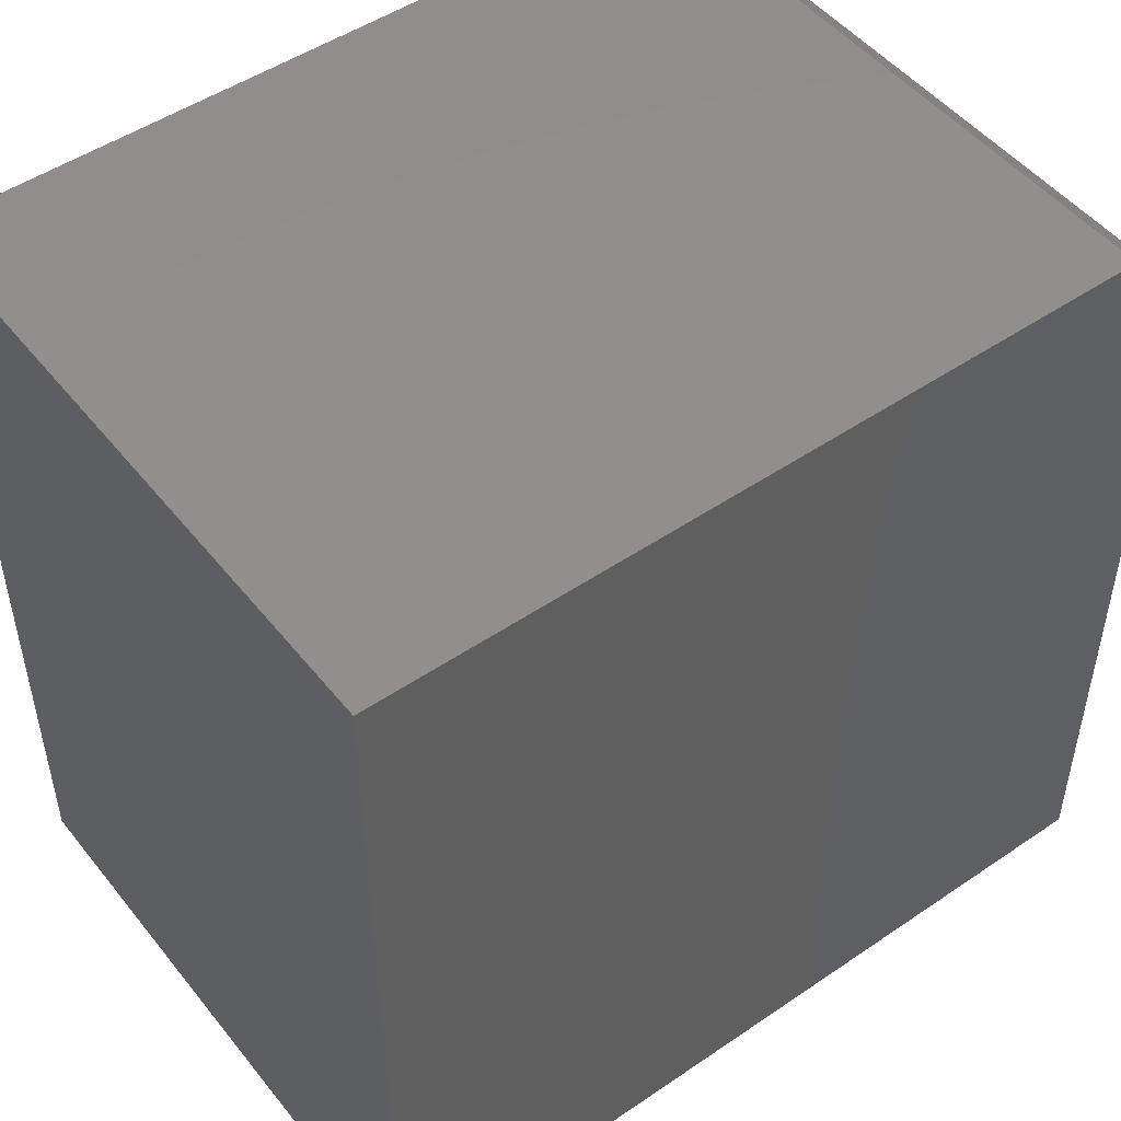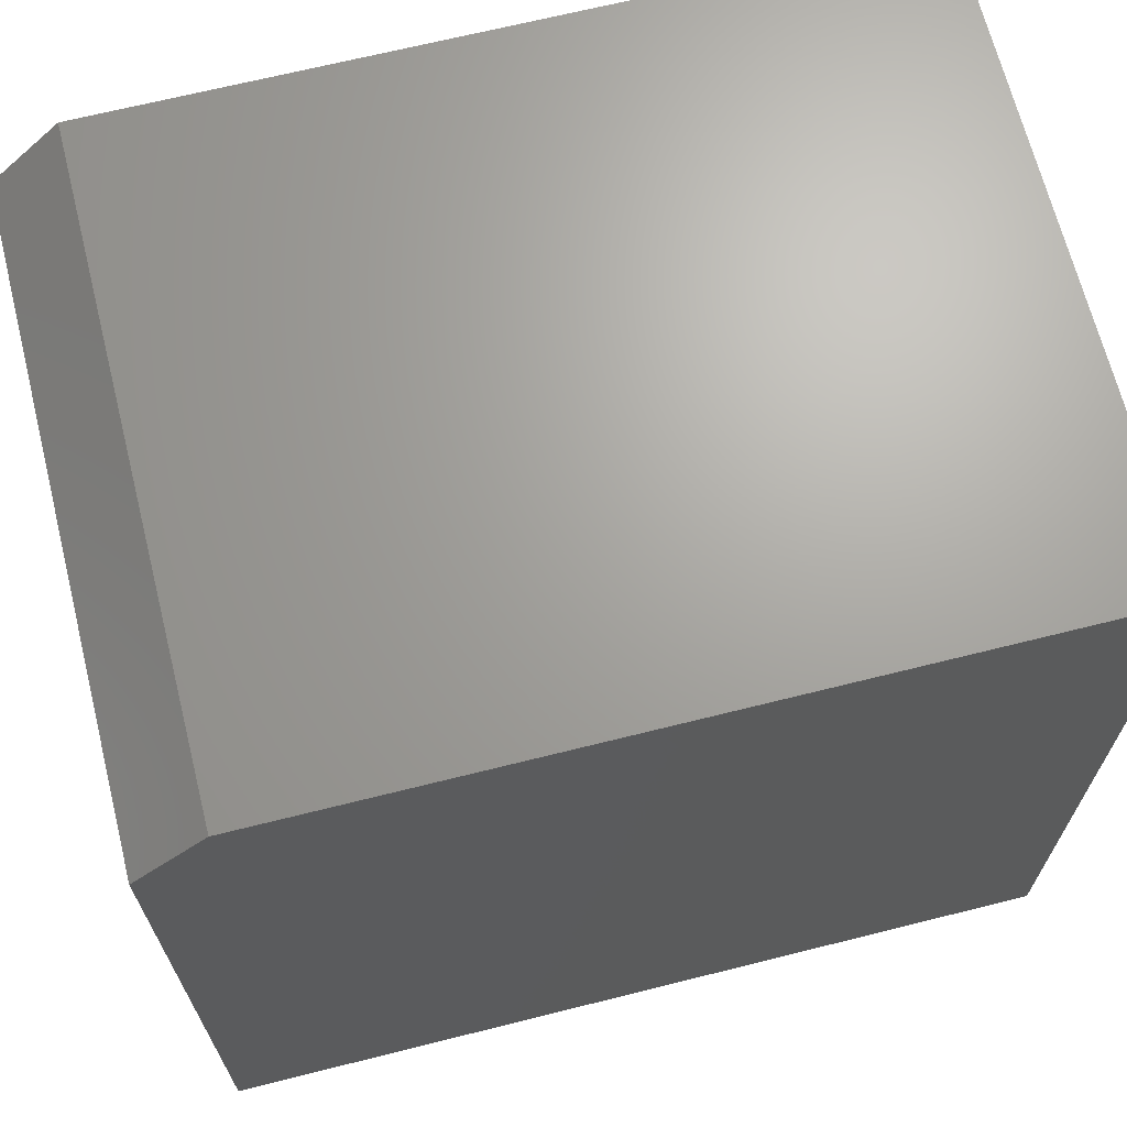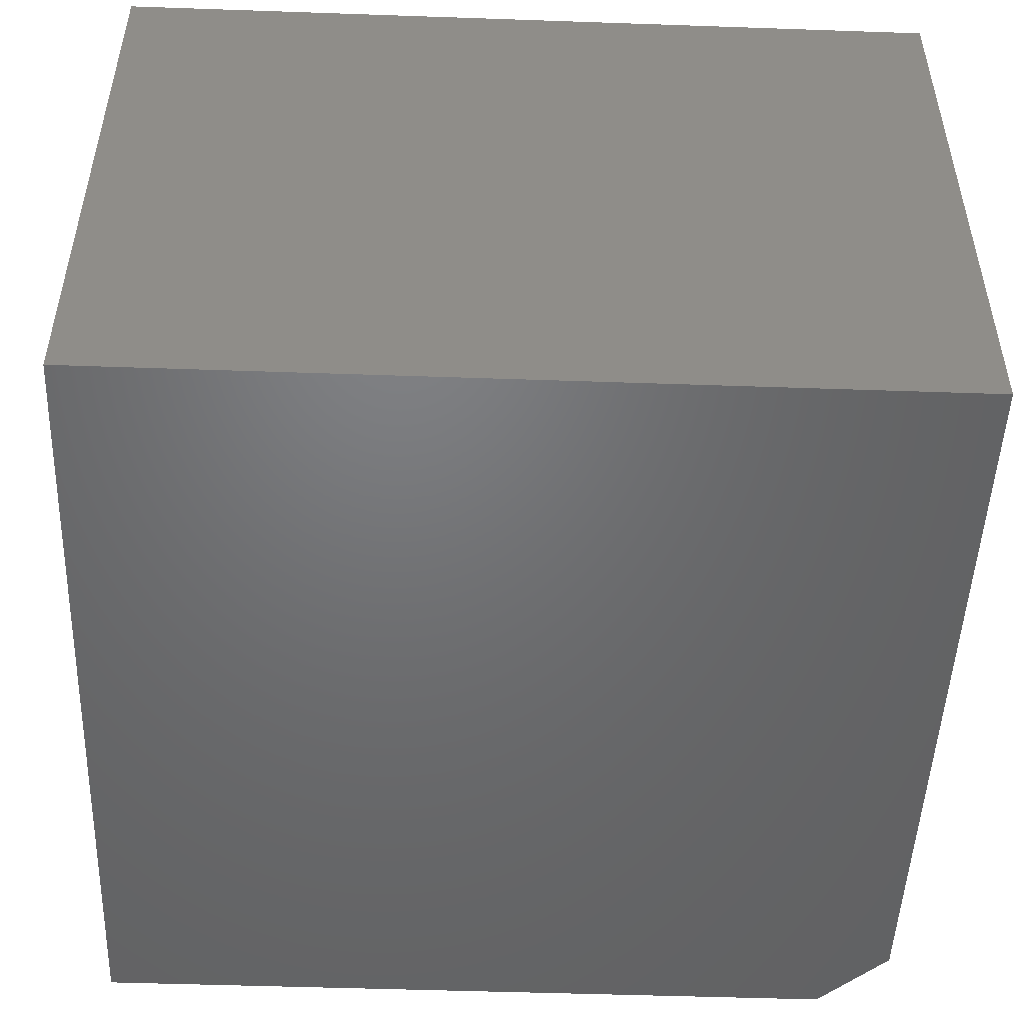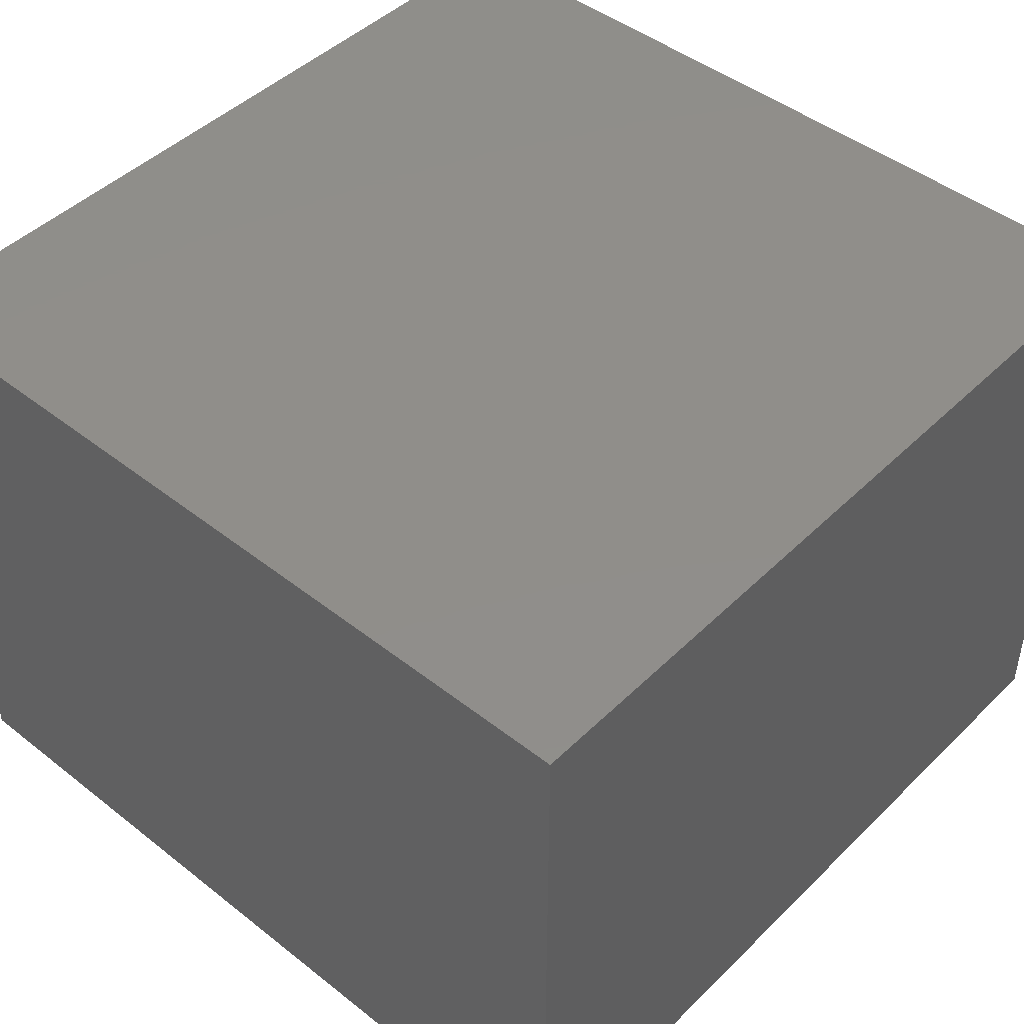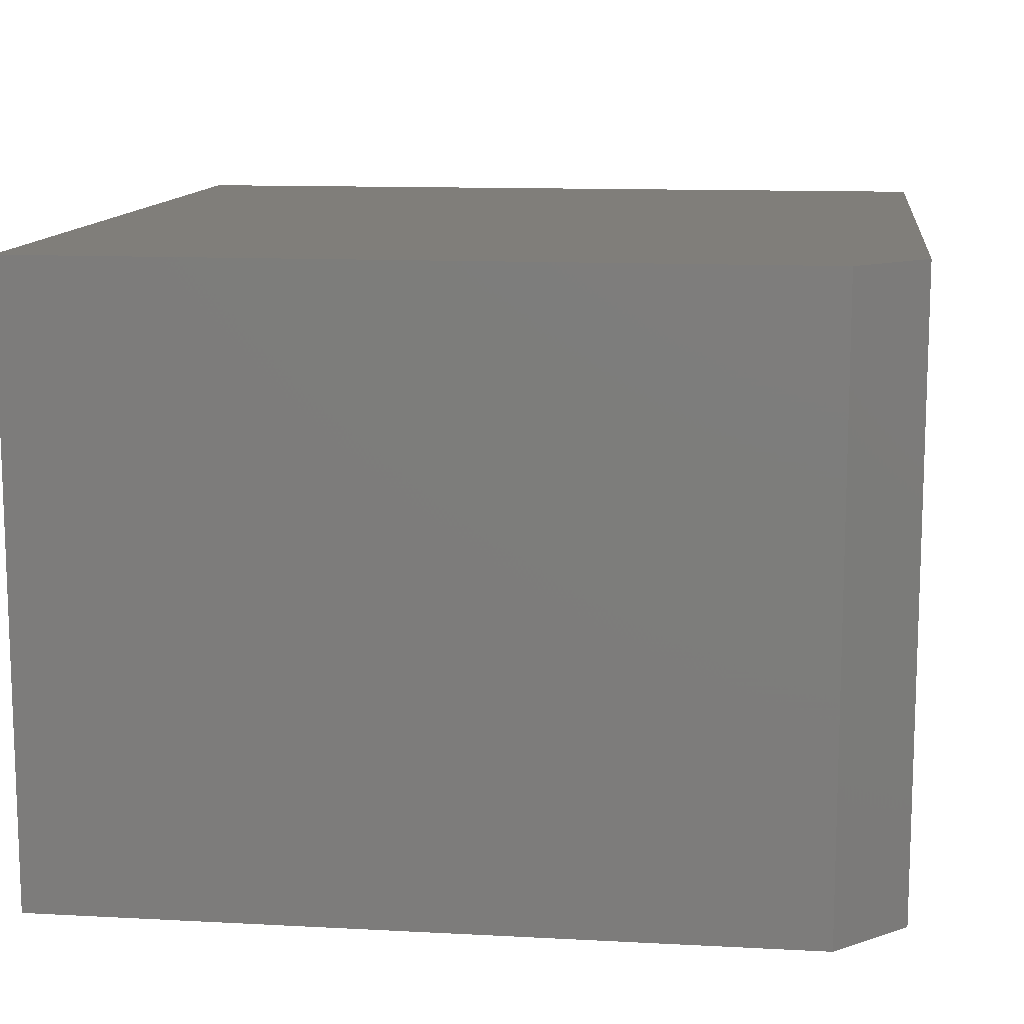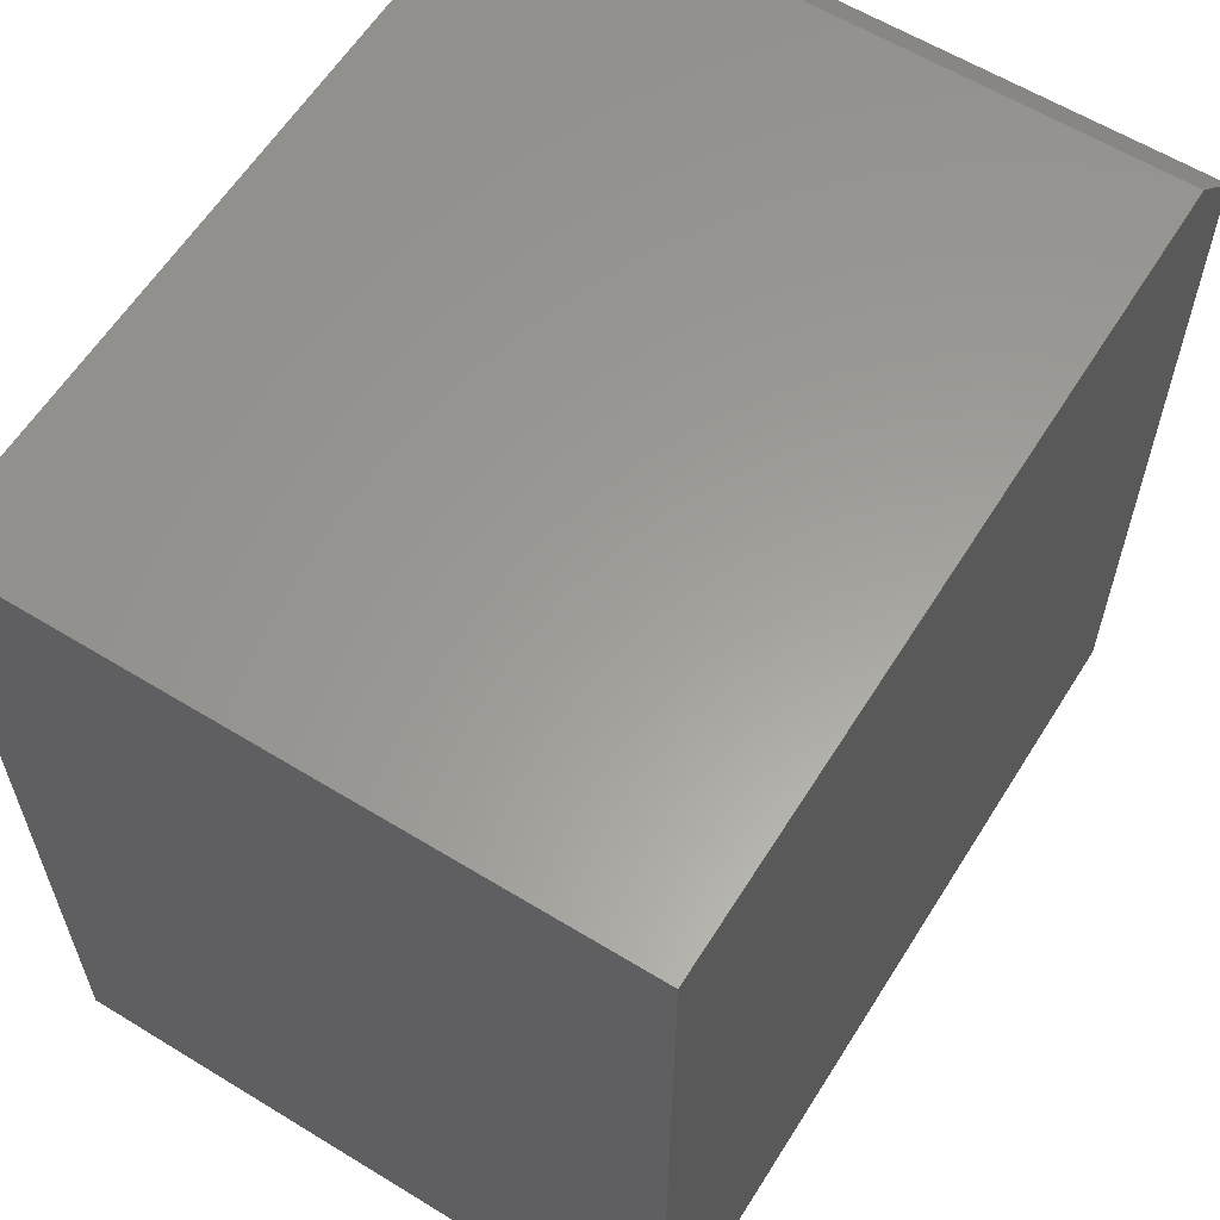
<metadata>
{"format":"stl","ext":"stl","renderer":"f3d","projection":"perspective","resolution":1024,"background":"white","views":[{"elev":49.4,"azim":143.0,"up":"+Z"},{"elev":67.7,"azim":-14.1,"up":"+Z"},{"elev":-49.5,"azim":177.8,"up":"+Y"},{"elev":45.8,"azim":132.0,"up":"+Y"},{"elev":12.0,"azim":-82.8,"up":"+Y"},{"elev":60.5,"azim":122.0,"up":"+Z"}]}
</metadata>
<code>
# stl→obj: 12 verts, 20 faces
v 0.003947 -0.5625 -2.32e-17
v -0.375 -0.5625 0.6875
v -0.375 -0.5625 0
v 0.375 -0.5625 0.75
v -0.3125 -0.5625 0.75
v 0.375 -0.5625 -4.592e-17
v -0.375 0 0
v -0.375 2.337e-33 0.6875
v 0.003947 2.104e-17 -2.32e-17
v 0.375 4.163e-17 -4.592e-17
v -0.3125 3.469e-18 0.75
v 0.375 4.163e-17 0.75
f 1 2 3
f 4 5 6
f 6 5 2
f 6 2 1
f 7 8 9
f 9 8 10
f 10 8 11
f 10 11 12
f 2 8 3
f 3 8 7
f 4 12 5
f 5 12 11
f 11 8 5
f 5 8 2
f 6 10 4
f 4 10 12
f 1 9 6
f 6 9 10
f 3 7 1
f 1 7 9

</code>
